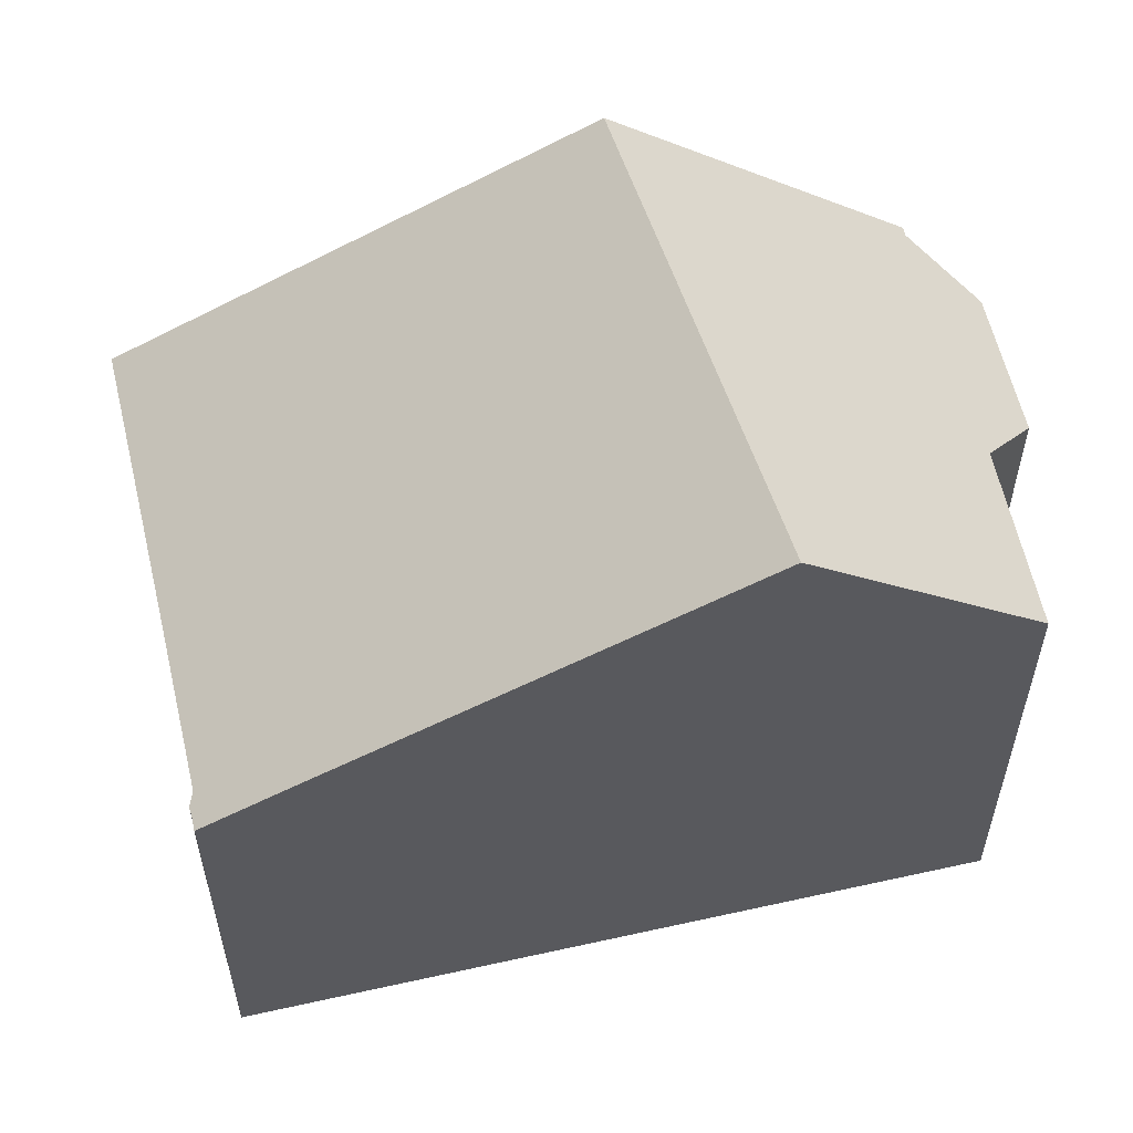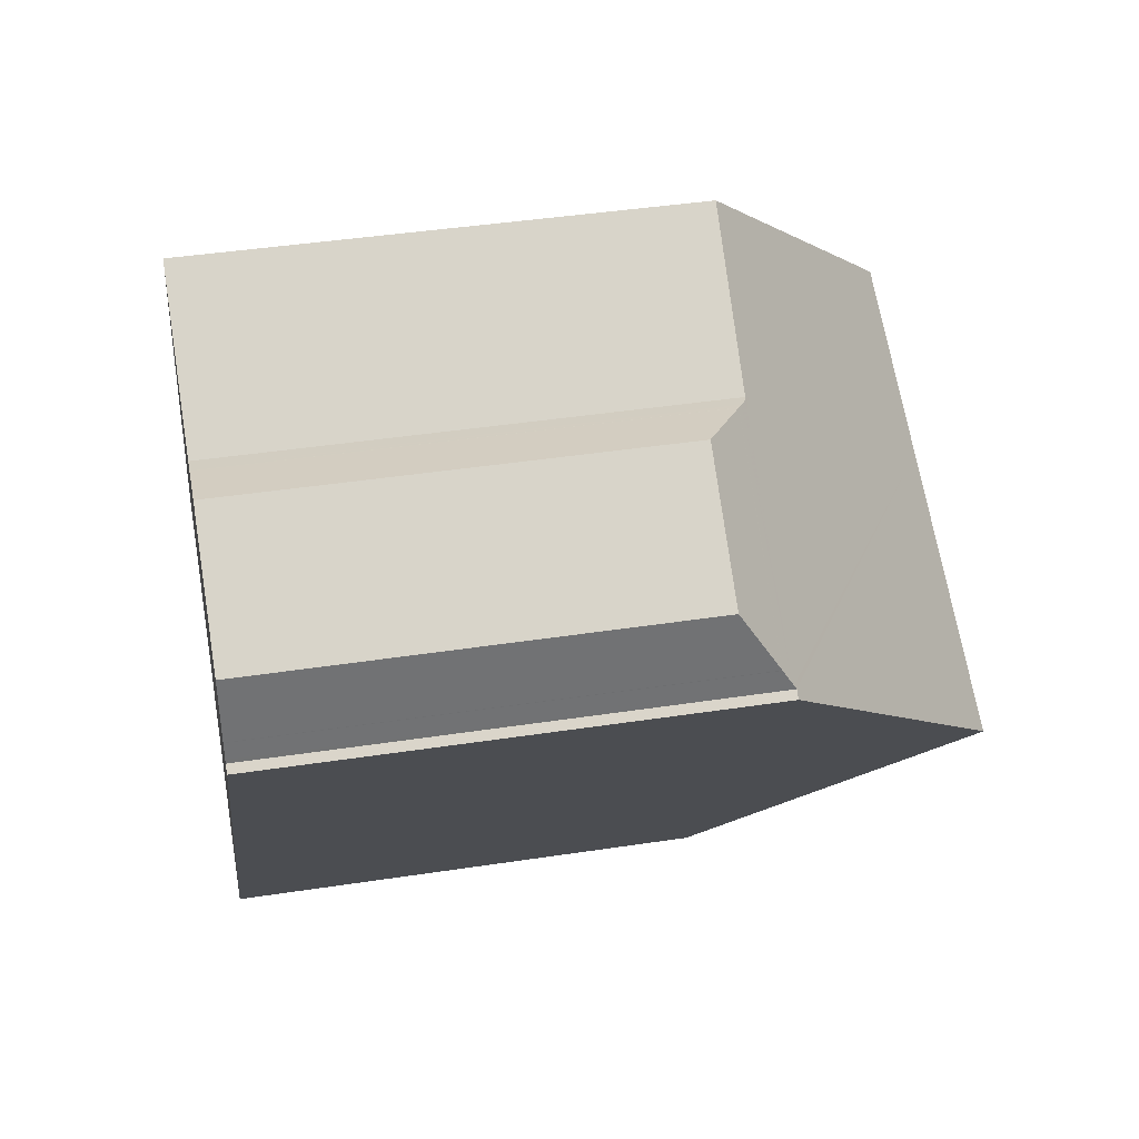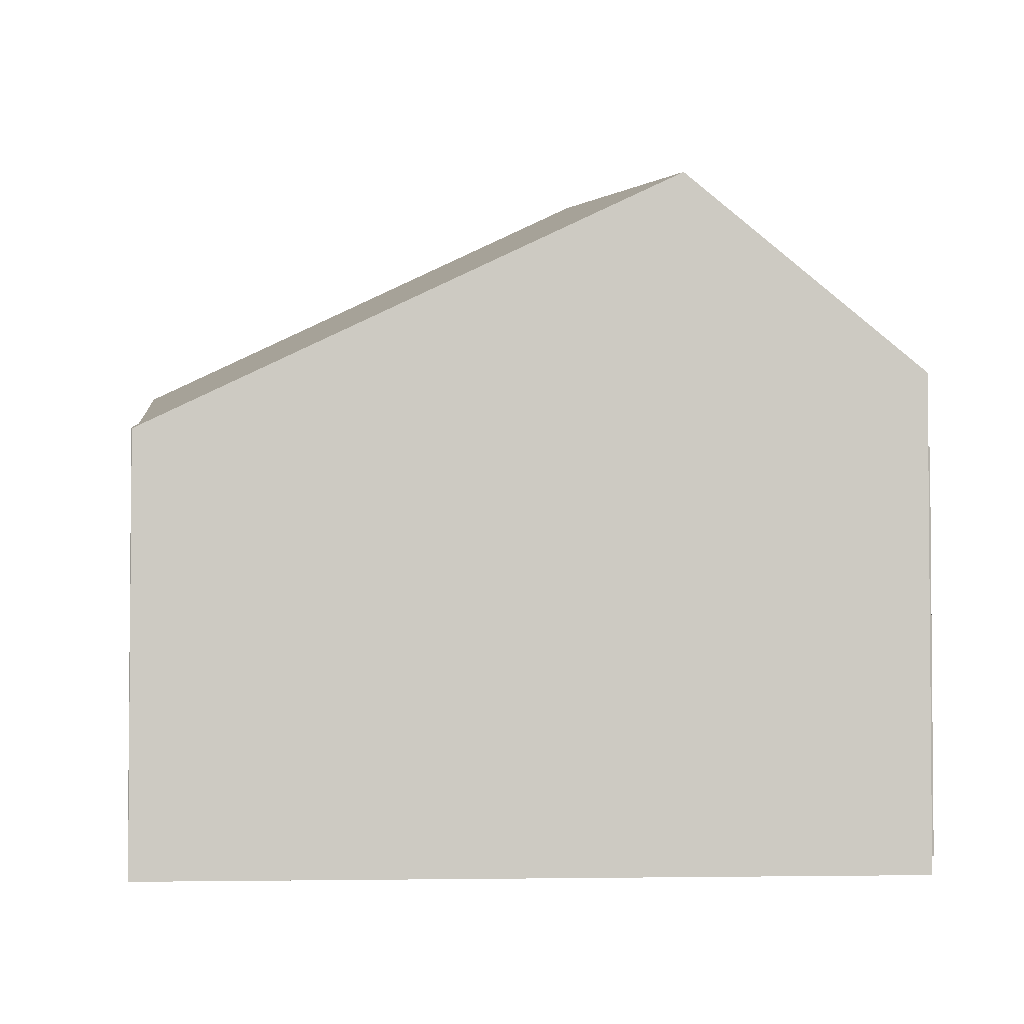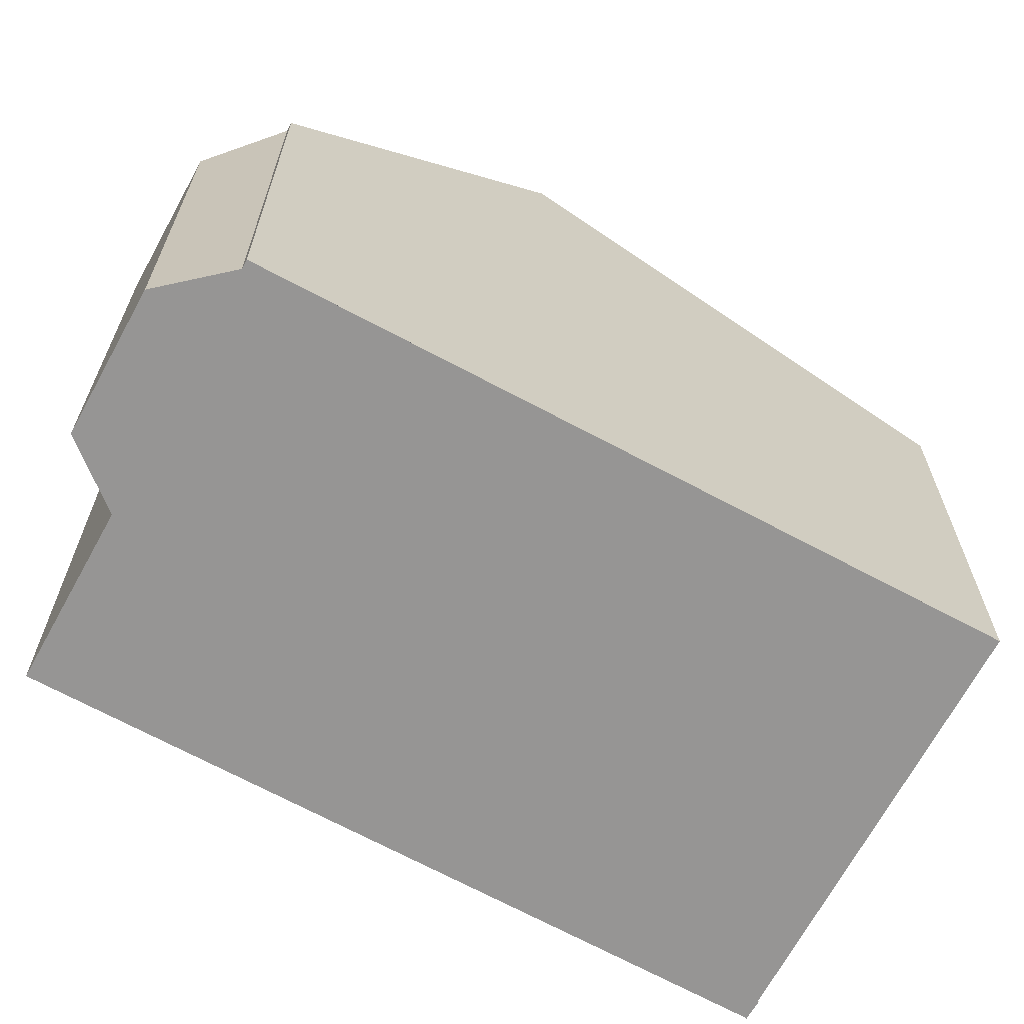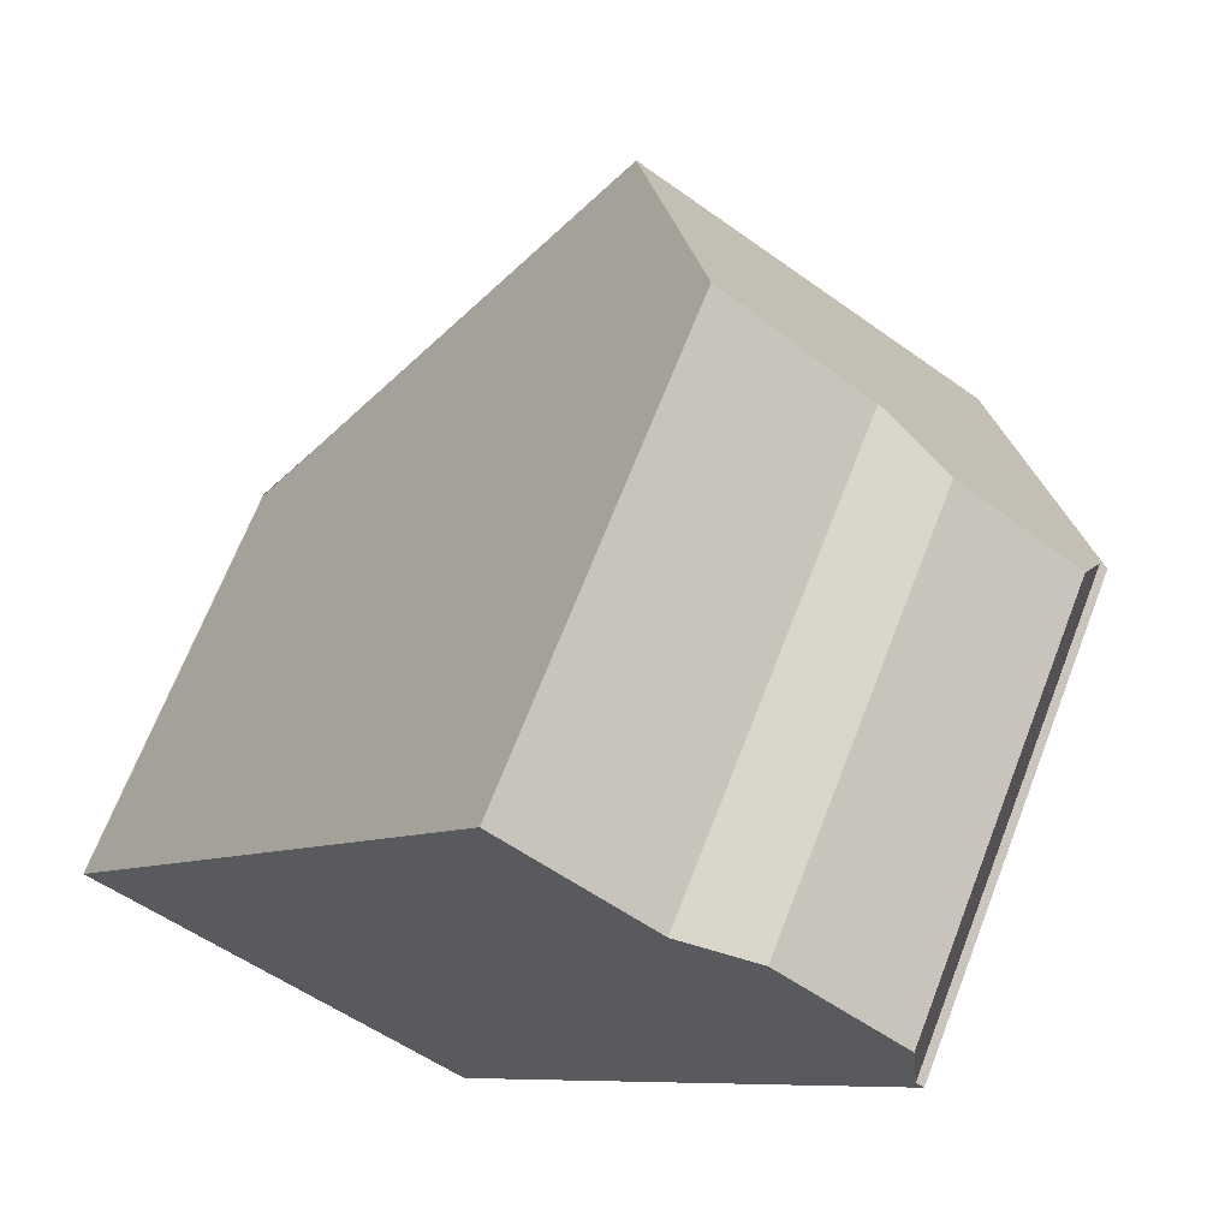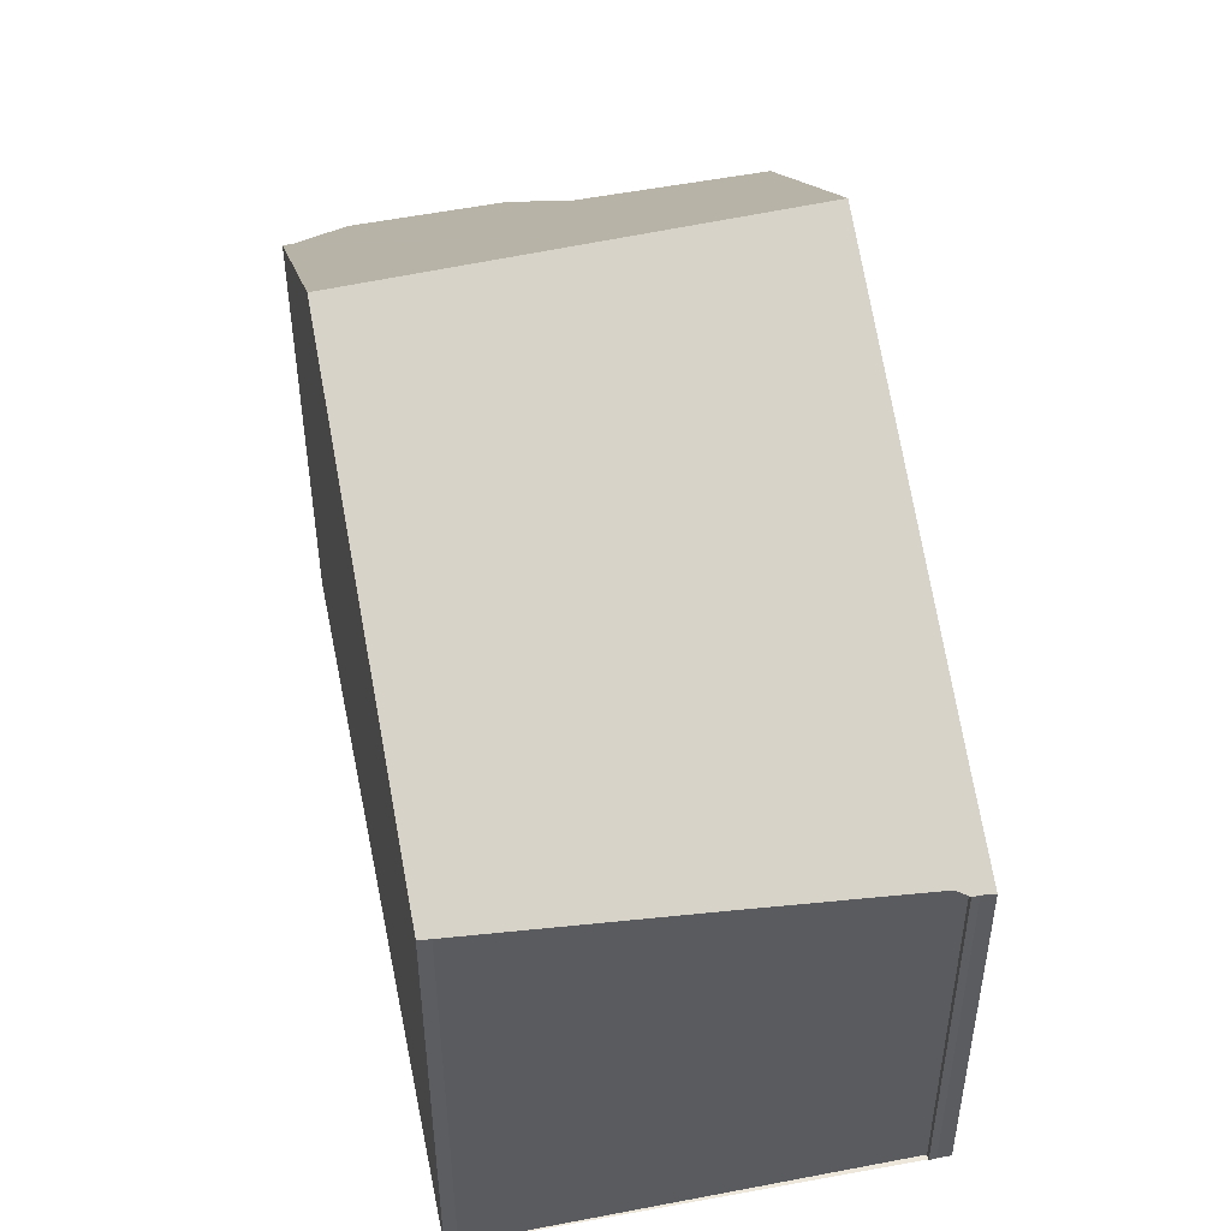
<metadata>
{"format":"obj","ext":"obj","renderer":"f3d","projection":"perspective","resolution":1024,"background":"white","views":[{"elev":58.9,"azim":111.8,"up":"+Z"},{"elev":41.6,"azim":-100.5,"up":"+Y"},{"elev":-3.3,"azim":118.9,"up":"+Z"},{"elev":-67.6,"azim":-84.0,"up":"+Z"},{"elev":67.9,"azim":-158.8,"up":"+Y"},{"elev":51.7,"azim":22.9,"up":"+Z"}]}
</metadata>
<code>
v -734.1 -980.4 5.096
v -734.1 -980.4 5.093
v -734.3 -980.5 5.12
v -734.3 -980.5 5.129
v -734.4 -980.5 5.164
v -738.6 -983.4 5.957
v -738.7 -983.5 5.975
v -739.4 -972.8 5.832
v -743.8 -975.9 5.793
v -743.7 -975.8 5.795
v -743.6 -974.8 5.172
v -742.1 -973.8 5.188
v -741.2 -974.1 5.819
v -737.7 -975.2 8.144
v -741.8 -978.9 8.66
v -741.8 -978.9 8.66
v -737.7 -975.2 8.144
v -737.7 -975.2 8.129
v -742.1 -978.4 8.263
v -741.8 -978.9 8.605
v -737.6 -975.4 7.988
v -743.7 -975.8 5.763
v -741.4 -974 5.698
v -734.1 -980.4 5.095
v -737.6 -975.4 7.989
v -737.7 -975.2 8.145
v -737.8 -975.2 8.129
v -739.4 -972.8 5.832
v -737.7 -975.2 8.145
v -741.4 -974 5.657
v -743.7 -975.6 5.64
v -734.7 -979.5 5.6
v -734.7 -979.5 5.601
v -739.2 -982.6 6.459
v -741.4 -974 5.653
v -743.7 -975.6 5.636
v -741.2 -974 5.768
v -743.2 -975.4 5.748
v -743.7 -975.8 5.742
v -739.4 -977 8.256
v -736.7 -980.9 5.977
v -741.4 -974 5.699
v -741.3 -974.1 5.767
v -739.6 -976.6 8.187
v -739.5 -976.8 8.368
v -739.5 -976.8 8.368
v -741.4 -974 5.66
v -736.2 -981.7 5.501
v -734.1 -980.4 5.093
v -734.1 -980.4 5.096
v -734.1 -980.4 0
v -734.1 -980.4 0
v -734.1 -980.4 5.095
v -734.1 -980.4 5.093
v -734.1 -980.4 0
v -734.1 -980.4 0
v -734.3 -980.5 5.129
v -734.3 -980.5 5.12
v -734.3 -980.5 0
v -734.3 -980.5 0
v -734.4 -980.5 5.164
v -734.3 -980.5 5.129
v -734.3 -980.5 0
v -734.4 -980.5 0
v -736.2 -981.7 5.501
v -734.4 -980.5 5.164
v -734.4 -980.5 0
v -736.2 -981.7 0
v -738.7 -983.5 5.975
v -738.6 -983.4 5.957
v -738.6 -983.4 -8.882e-16
v -738.7 -983.5 8.882e-16
v -739.2 -982.6 6.459
v -738.7 -983.5 5.975
v -738.7 -983.5 8.882e-16
v -739.2 -982.6 8.882e-16
v -737.7 -975.2 8.129
v -739.4 -972.8 5.832
v -739.4 -972.8 8.882e-16
v -737.7 -975.2 0
v -743.7 -975.8 5.795
v -743.8 -975.9 5.793
v -743.8 -975.9 0
v -743.7 -975.8 0
v -743.7 -975.8 5.763
v -743.7 -975.8 5.795
v -743.7 -975.8 0
v -743.7 -975.8 -8.882e-16
v -742.1 -973.8 5.188
v -743.6 -974.8 5.172
v -743.6 -974.8 0
v -742.1 -973.8 0
v -741.4 -974 5.653
v -742.1 -973.8 5.188
v -742.1 -973.8 0
v -741.4 -974 0
v -739.4 -972.8 5.832
v -741.2 -974.1 5.819
v -741.2 -974.1 0
v -739.4 -972.8 -8.882e-16
v -737.6 -975.4 7.988
v -737.7 -975.2 8.144
v -737.7 -975.2 0
v -737.6 -975.4 0
v -742.1 -978.4 8.263
v -741.8 -978.9 8.66
v -741.8 -978.9 0
v -742.1 -978.4 1.776e-15
v -737.7 -975.2 8.144
v -737.7 -975.2 8.129
v -737.7 -975.2 0
v -737.7 -975.2 0
v -743.8 -975.9 5.793
v -742.1 -978.4 8.263
v -742.1 -978.4 1.776e-15
v -743.8 -975.9 0
v -741.8 -978.9 8.66
v -741.8 -978.9 8.605
v -741.8 -978.9 0
v -741.8 -978.9 0
v -734.7 -979.5 5.6
v -737.6 -975.4 7.988
v -737.6 -975.4 0
v -734.7 -979.5 0
v -743.7 -975.8 5.742
v -743.7 -975.8 5.763
v -743.7 -975.8 -8.882e-16
v -743.7 -975.8 0
v -741.2 -974 5.768
v -741.4 -974 5.698
v -741.4 -974 0
v -741.2 -974 0
v -734.3 -980.5 5.12
v -734.1 -980.4 5.095
v -734.1 -980.4 0
v -734.3 -980.5 0
v -739.4 -972.8 5.832
v -739.4 -972.8 5.832
v -739.4 -972.8 -8.882e-16
v -739.4 -972.8 8.882e-16
v -741.4 -974 5.66
v -741.4 -974 5.657
v -741.4 -974 0
v -741.4 -974 -8.882e-16
v -743.7 -975.6 5.636
v -743.7 -975.6 5.64
v -743.7 -975.6 0
v -743.7 -975.6 0
v -734.1 -980.4 5.096
v -734.7 -979.5 5.6
v -734.7 -979.5 0
v -734.1 -980.4 0
v -741.8 -978.9 8.605
v -739.2 -982.6 6.459
v -739.2 -982.6 8.882e-16
v -741.8 -978.9 0
v -741.4 -974 5.657
v -741.4 -974 5.653
v -741.4 -974 0
v -741.4 -974 0
v -743.6 -974.8 5.172
v -743.7 -975.6 5.636
v -743.7 -975.6 0
v -743.6 -974.8 0
v -741.2 -974.1 5.819
v -741.2 -974 5.768
v -741.2 -974 0
v -741.2 -974.1 0
v -743.7 -975.6 5.64
v -743.7 -975.8 5.742
v -743.7 -975.8 0
v -743.7 -975.6 0
v -741.4 -974 5.698
v -741.4 -974 5.66
v -741.4 -974 -8.882e-16
v -741.4 -974 0
v -738.6 -983.4 5.957
v -736.2 -981.7 5.501
v -736.2 -981.7 0
v -738.6 -983.4 -8.882e-16
v -739.4 -972.8 0
v -734.1 -980.4 0
v -734.1 -980.4 0
v -734.3 -980.5 0
v -734.3 -980.5 0
v -734.4 -980.5 0
v -738.6 -983.4 0
v -738.7 -983.5 0
v -743.8 -975.9 0
v -743.7 -975.8 0
v -743.6 -974.8 0
v -742.1 -973.8 0
v -741.2 -974.1 0
f 33 25 21 32
f 28 8 18 27
f 27 18 17 29
f 26 14 21 25
f 36 11 12 35
f 41 34 20 40
f 43 38 42
f 45 16 19 44
f 40 20 15 46
f 42 38 39 31 30 47
f 32 1 2 24 33
f 48 6 7 34 41
f 35 30 31 36
f 44 19 9 10 22 38 43
f 38 22 39
f 40 25 33 41
f 42 23 37 43
f 44 27 29 45
f 46 26 25 40
f 47 23 42
f 41 33 24 3 4 5 48
f 43 37 13 28 27 44
f 50 51 52 49
f 54 55 56 53
f 58 59 60 57
f 62 63 64 61
f 66 67 68 65
f 70 71 72 69
f 74 75 76 73
f 78 79 80 77
f 82 83 84 81
f 86 87 88 85
f 90 91 92 89
f 94 95 96 93
f 98 99 100 97
f 102 103 104 101
f 106 107 108 105
f 110 111 112 109
f 114 115 116 113
f 118 119 120 117
f 122 123 124 121
f 126 127 128 125
f 130 131 132 129
f 134 135 136 133
f 138 139 140 137
f 142 143 144 141
f 146 147 148 145
f 150 151 152 149
f 154 155 156 153
f 158 159 160 157
f 162 163 164 161
f 166 167 168 165
f 170 171 172 169
f 174 175 176 173
f 178 179 180 177
f 182 183 184 185 186 187 188 189 190 191 192 193 181

</code>
